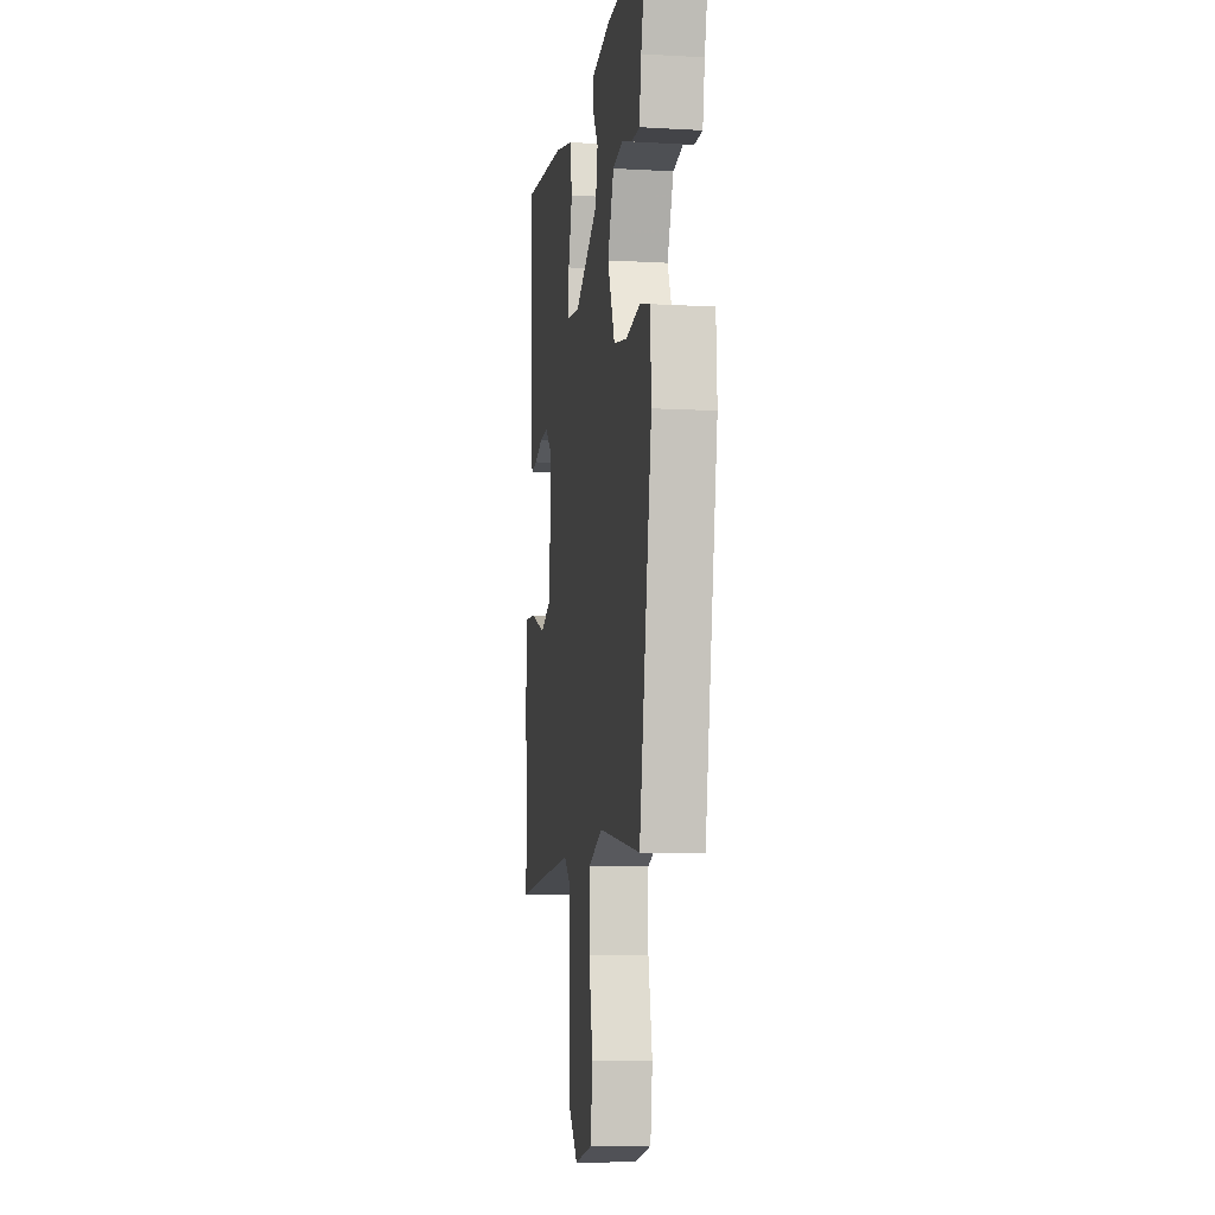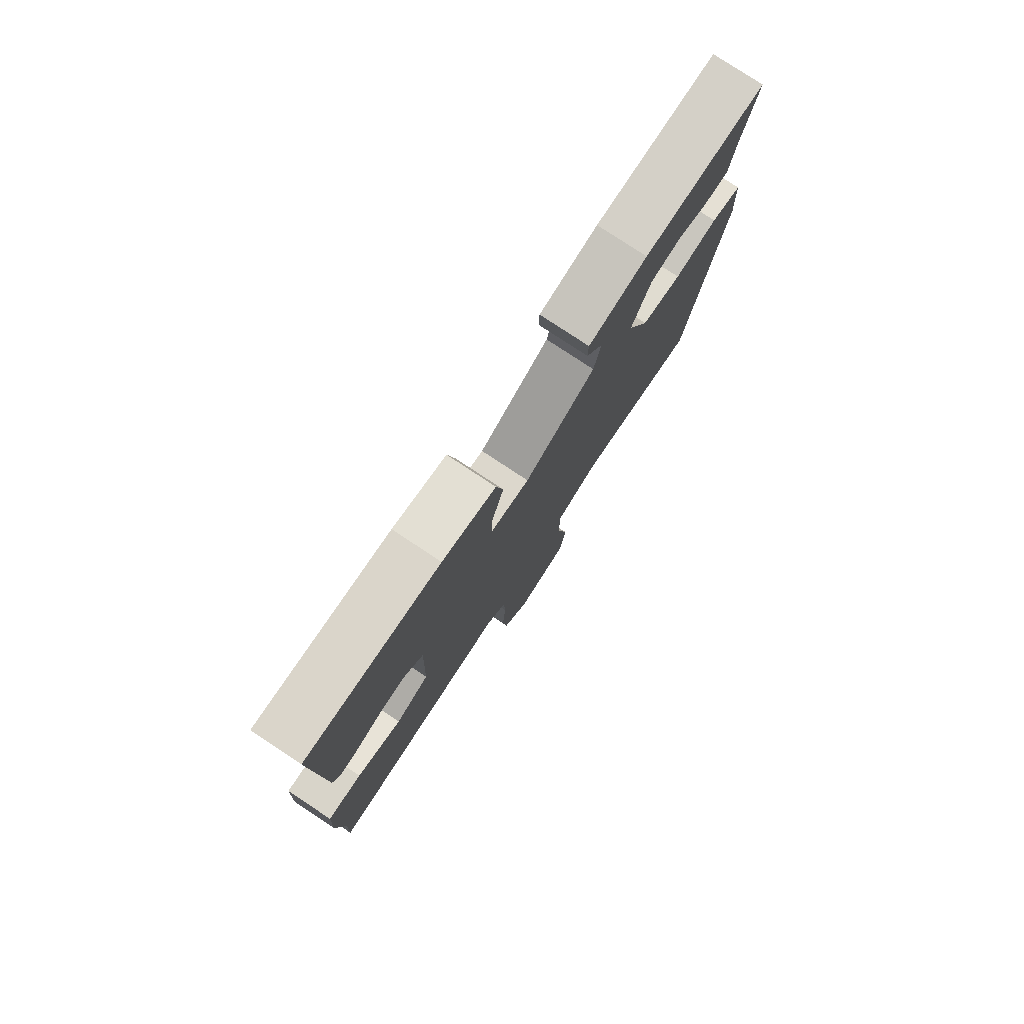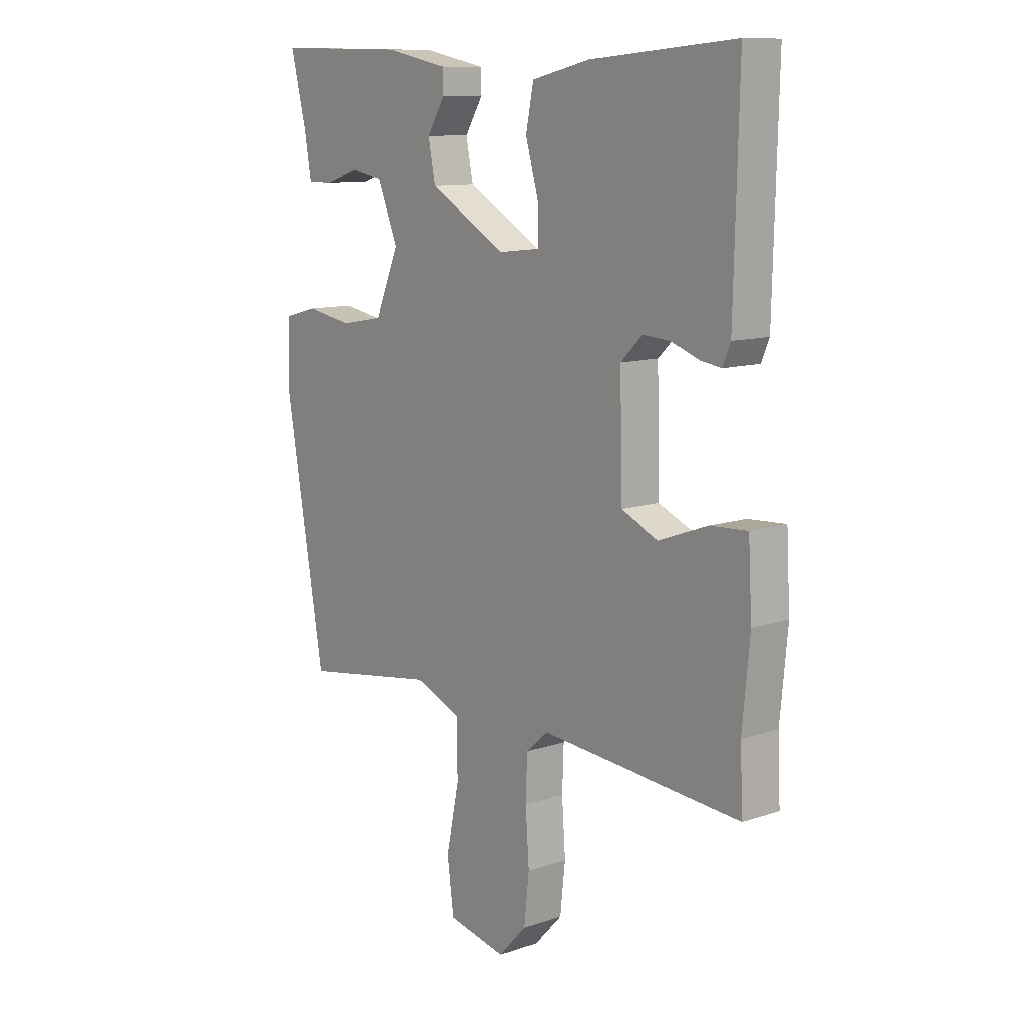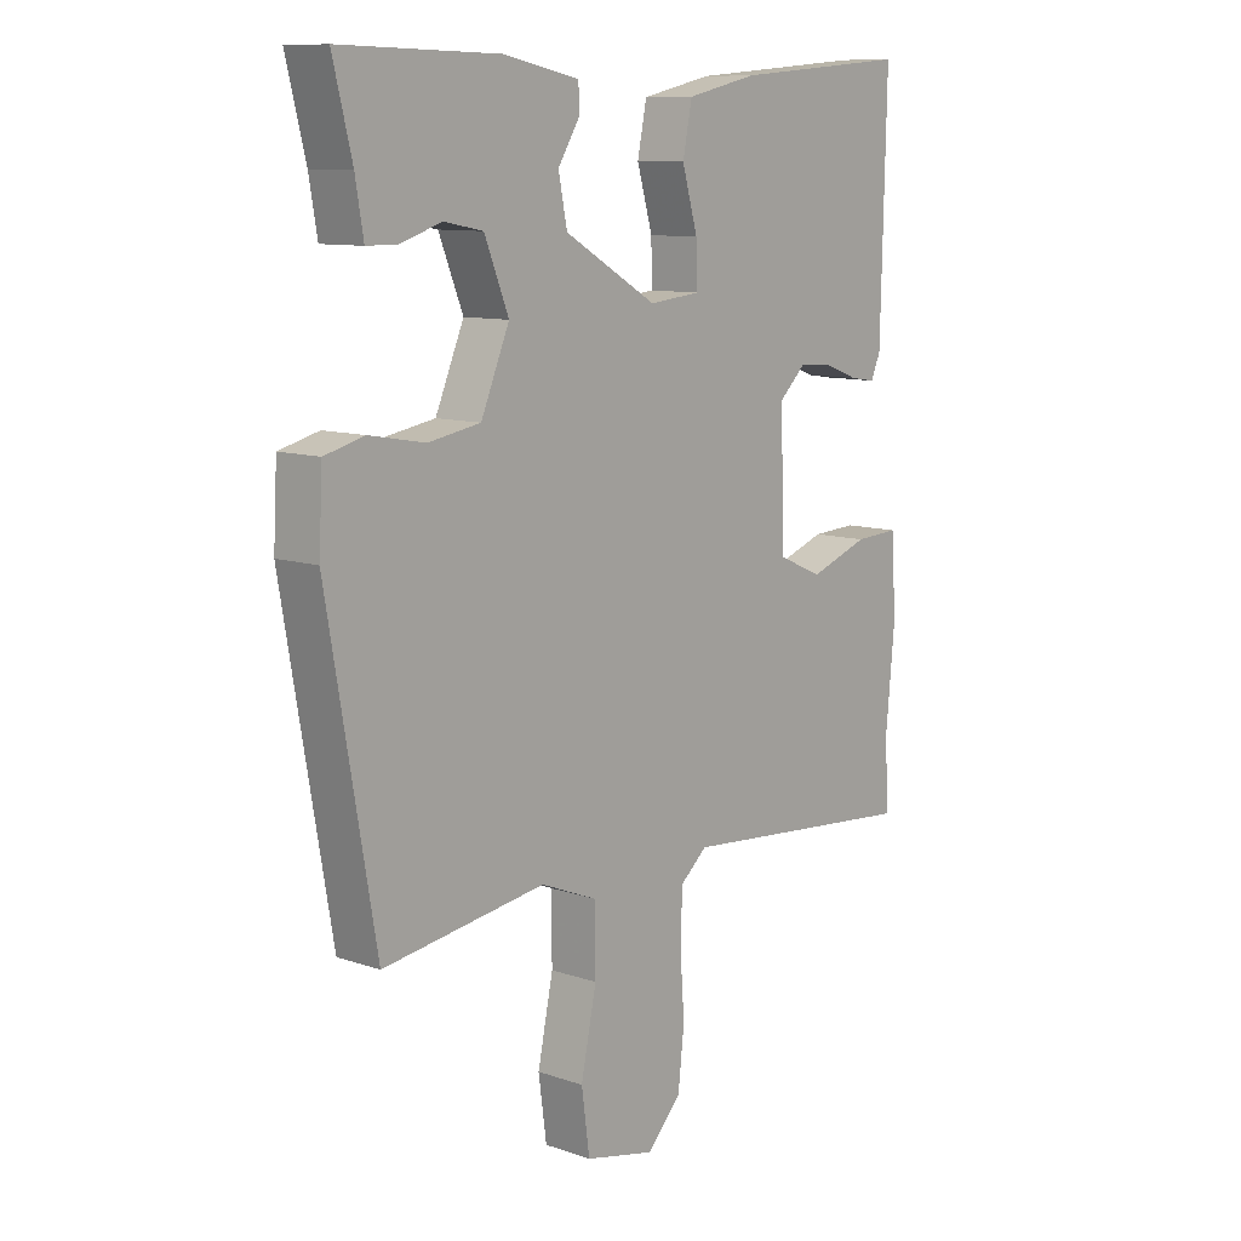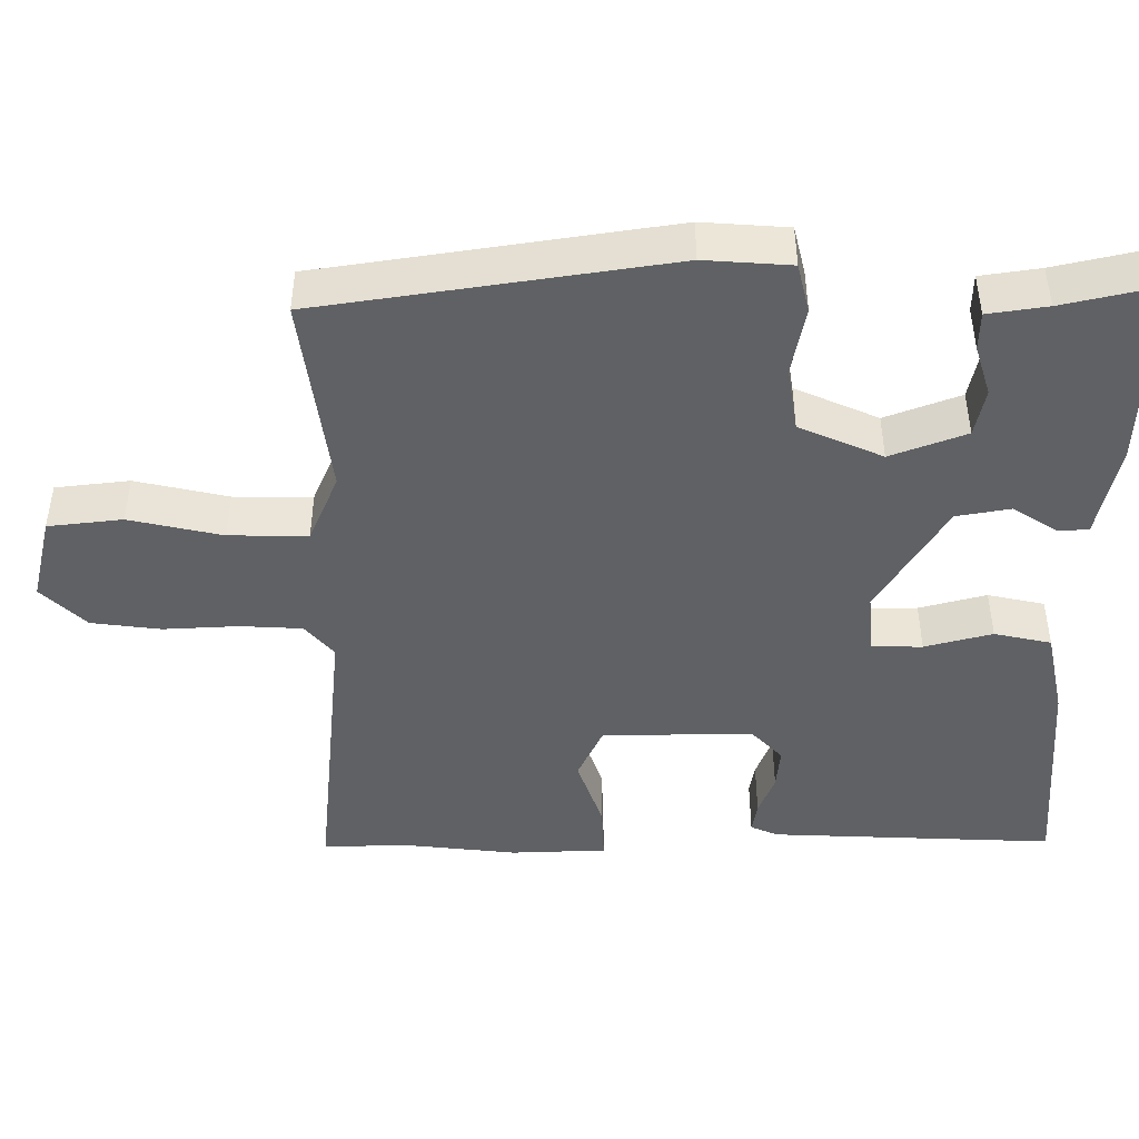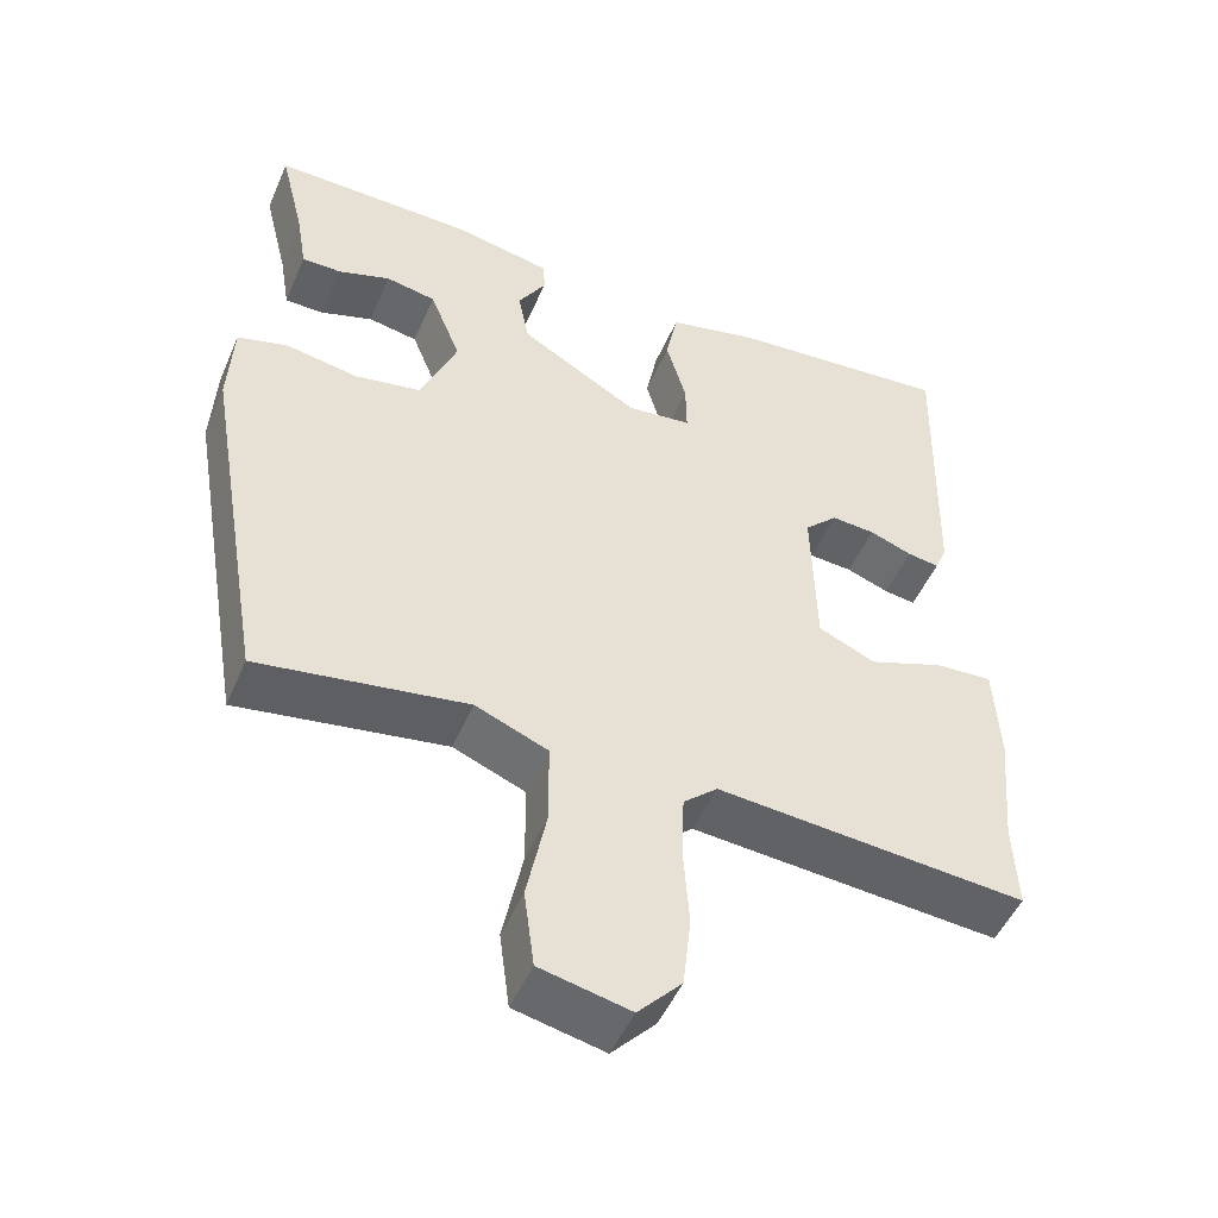
<metadata>
{"format":"obj","ext":"obj","renderer":"f3d","projection":"perspective","resolution":1024,"background":"white","views":[{"elev":-8.3,"azim":-98.9,"up":"+Z"},{"elev":78.8,"azim":123.5,"up":"+Z"},{"elev":10.9,"azim":50.2,"up":"+Z"},{"elev":10.3,"azim":-49.1,"up":"+Z"},{"elev":-45.6,"azim":-90.9,"up":"+Y"},{"elev":-49.4,"azim":-22.8,"up":"+Z"}]}
</metadata>
<code>
v 0.473 0.07 0.497
v 0.464 0.07 0.124
v 0.449 0.07 0.088
v 0.409 0.07 0.094
v 0.355 0.07 0.114
v 0.3 0.07 0.118
v 0.258 0.07 0.077
v 0.263 0.07 -0.121
v 0.335 0.07 -0.153
v 0.43 0.07 -0.118
v 0.502 0.07 -0.114
v 0.509 0.07 -0.239
v 0.495 0.07 -0.389
v 0.5 0.07 -0.5
v 0.11 0.07 -0.468
v 0.067 0.07 -0.506
v 0.064 0.07 -0.587
v 0.071 0.07 -0.686
v 0.061 0.07 -0.777
v 0.006 0.07 -0.836
v -0.107 0.07 -0.811
v -0.12 0.07 -0.714
v -0.095 0.07 -0.592
v -0.096 0.07 -0.489
v -0.187 0.07 -0.452
v -0.449 0.07 -0.492
v -0.527 0.07 -0.036
v -0.521 0.07 0.077
v -0.457 0.07 0.094
v -0.367 0.07 0.078
v -0.283 0.07 0.093
v -0.237 0.07 0.203
v -0.276 0.07 0.301
v -0.339 0.07 0.313
v -0.405 0.07 0.291
v -0.455 0.07 0.291
v -0.468 0.07 0.369
v -0.499 0.07 0.495
v -0.244 0.07 0.49
v -0.121 0.07 0.465
v -0.12 0.07 0.424
v -0.155 0.07 0.367
v -0.141 0.07 0.296
v 0.008 0.07 0.209
v 0.089 0.07 0.218
v 0.088 0.07 0.284
v 0.063 0.07 0.372
v 0.078 0.07 0.447
v 0.191 0.07 0.473
v 0.473 0 0.497
v 0.464 0 0.124
v 0.449 0 0.088
v 0.409 0 0.094
v 0.355 0 0.114
v 0.3 0 0.118
v 0.258 0 0.077
v 0.263 0 -0.121
v 0.335 0 -0.153
v 0.43 0 -0.118
v 0.502 0 -0.114
v 0.509 0 -0.239
v 0.495 0 -0.389
v 0.5 0 -0.5
v 0.11 0 -0.468
v 0.067 0 -0.506
v 0.064 0 -0.587
v 0.071 0 -0.686
v 0.061 0 -0.777
v 0.006 0 -0.836
v -0.107 0 -0.811
v -0.12 0 -0.714
v -0.095 0 -0.592
v -0.096 0 -0.489
v -0.187 0 -0.452
v -0.449 0 -0.492
v -0.527 0 -0.036
v -0.521 0 0.077
v -0.457 0 0.094
v -0.367 0 0.078
v -0.283 0 0.093
v -0.237 0 0.203
v -0.276 0 0.301
v -0.339 0 0.313
v -0.405 0 0.291
v -0.455 0 0.291
v -0.468 0 0.369
v -0.499 0 0.495
v -0.244 0 0.49
v -0.121 0 0.465
v -0.12 0 0.424
v -0.155 0 0.367
v -0.141 0 0.296
v 0.008 0 0.209
v 0.089 0 0.218
v 0.088 0 0.284
v 0.063 0 0.372
v 0.078 0 0.447
v 0.191 0 0.473
f 46 47 48 49
f 45 46 49 1
f 39 40 41 42
f 37 38 39 42
f 37 42 43
f 34 35 36 37
f 33 34 37 43
f 32 33 43 44
f 27 28 29 30
f 25 26 27 30
f 24 25 30 31
f 20 21 22 23
f 20 23 24
f 17 18 19 20
f 16 17 20 24
f 15 16 24 31
f 13 14 15 31
f 9 10 11 12
f 8 9 12 13
f 2 3 4 5
f 45 1 2 5
f 44 45 5 6
f 8 13 31 32
f 7 8 32 44
f 6 7 44
f 98 97 96 95
f 50 98 95 94
f 91 90 89 88
f 91 88 87 86
f 92 91 86
f 86 85 84 83
f 92 86 83 82
f 93 92 82 81
f 79 78 77 76
f 79 76 75 74
f 80 79 74 73
f 72 71 70 69
f 73 72 69
f 69 68 67 66
f 73 69 66 65
f 80 73 65 64
f 80 64 63 62
f 61 60 59 58
f 62 61 58 57
f 54 53 52 51
f 54 51 50 94
f 55 54 94 93
f 81 80 62 57
f 93 81 57 56
f 93 56 55
f 1 50 51 2
f 2 51 52 3
f 3 52 53 4
f 4 53 54 5
f 5 54 55 6
f 6 55 56 7
f 7 56 57 8
f 8 57 58 9
f 9 58 59 10
f 10 59 60 11
f 11 60 61 12
f 12 61 62 13
f 13 62 63 14
f 14 63 64 15
f 15 64 65 16
f 16 65 66 17
f 17 66 67 18
f 18 67 68 19
f 19 68 69 20
f 20 69 70 21
f 21 70 71 22
f 22 71 72 23
f 23 72 73 24
f 24 73 74 25
f 25 74 75 26
f 26 75 76 27
f 27 76 77 28
f 28 77 78 29
f 29 78 79 30
f 30 79 80 31
f 31 80 81 32
f 32 81 82 33
f 33 82 83 34
f 34 83 84 35
f 35 84 85 36
f 36 85 86 37
f 37 86 87 38
f 38 87 88 39
f 39 88 89 40
f 40 89 90 41
f 41 90 91 42
f 42 91 92 43
f 43 92 93 44
f 44 93 94 45
f 45 94 95 46
f 46 95 96 47
f 47 96 97 48
f 48 97 98 49
f 49 98 50 1

</code>
